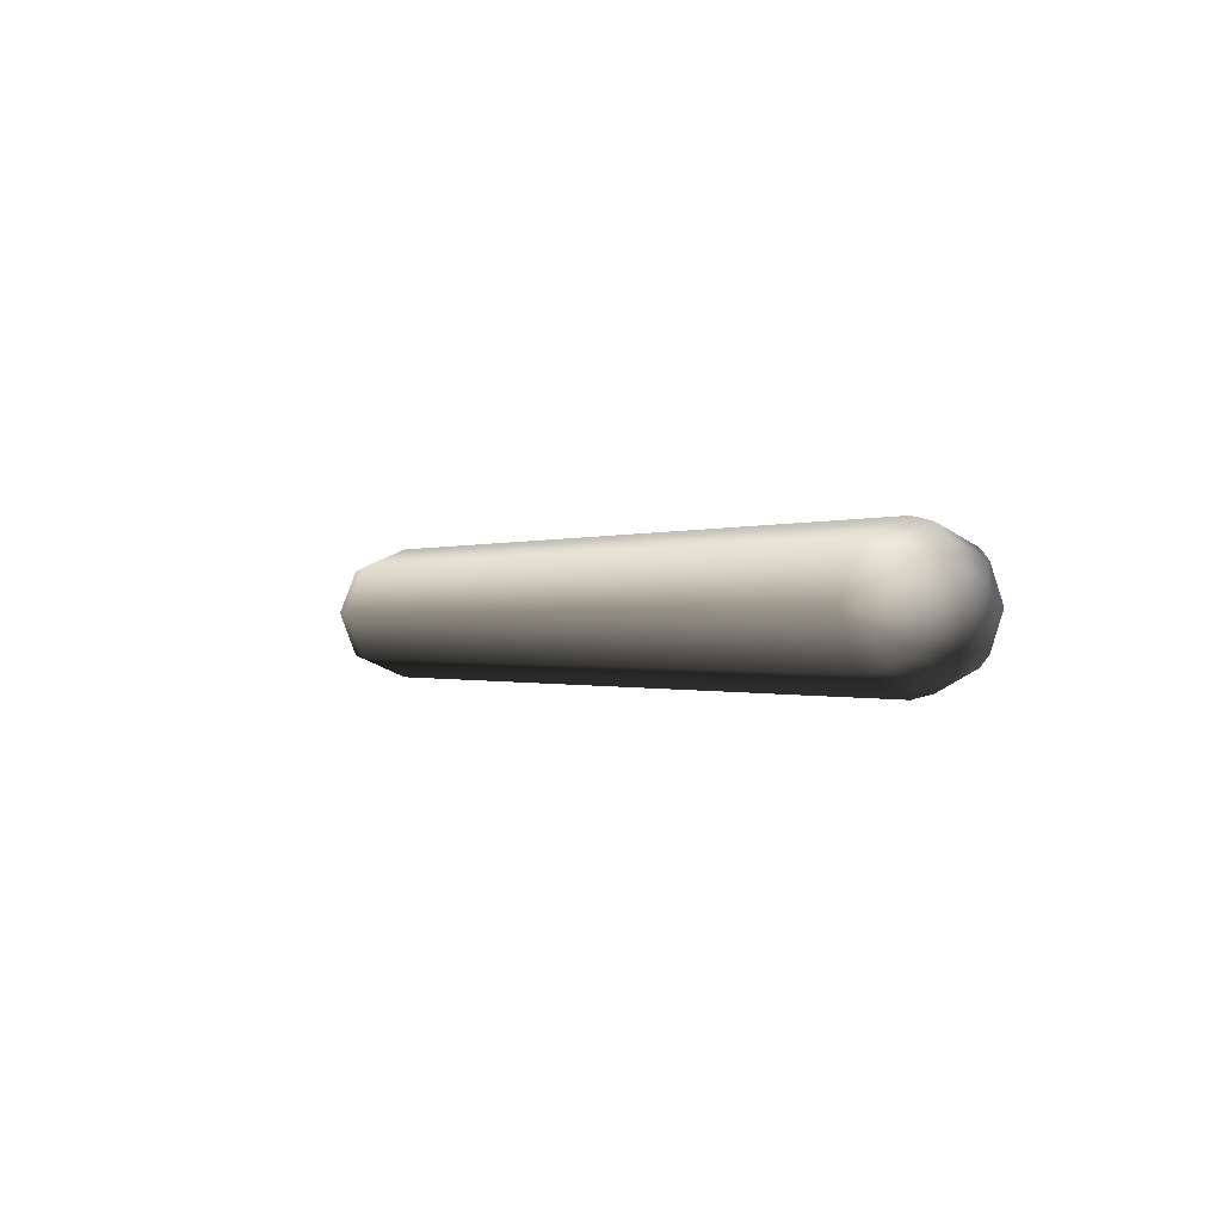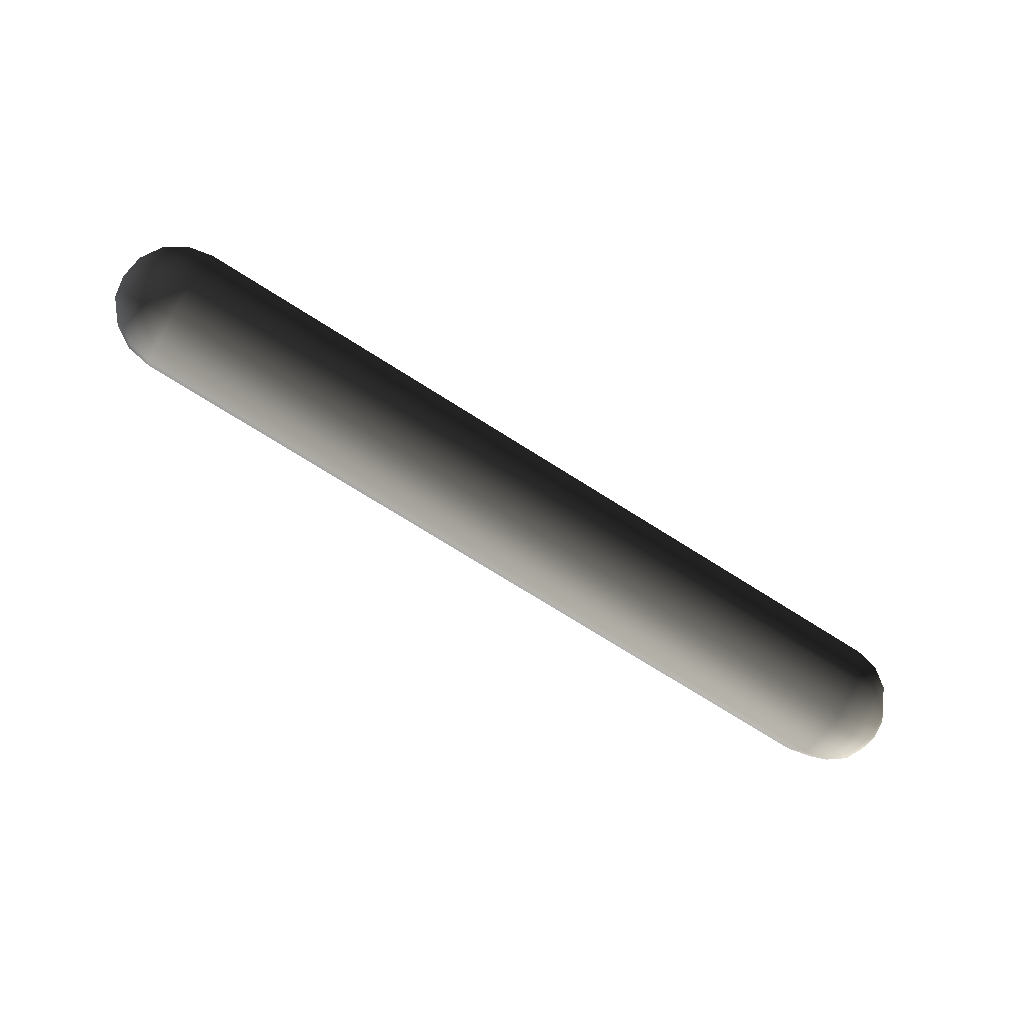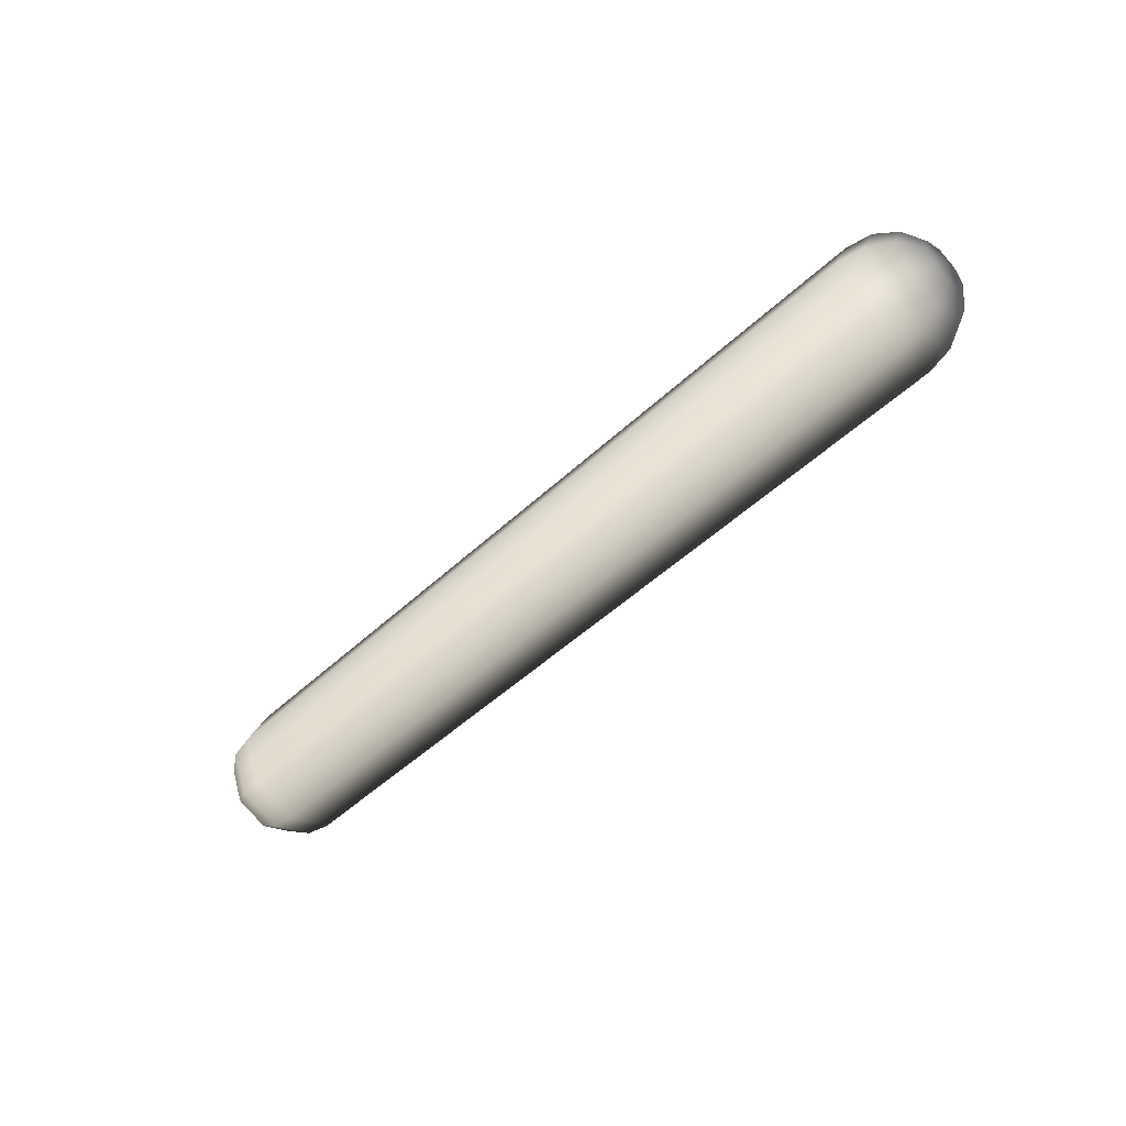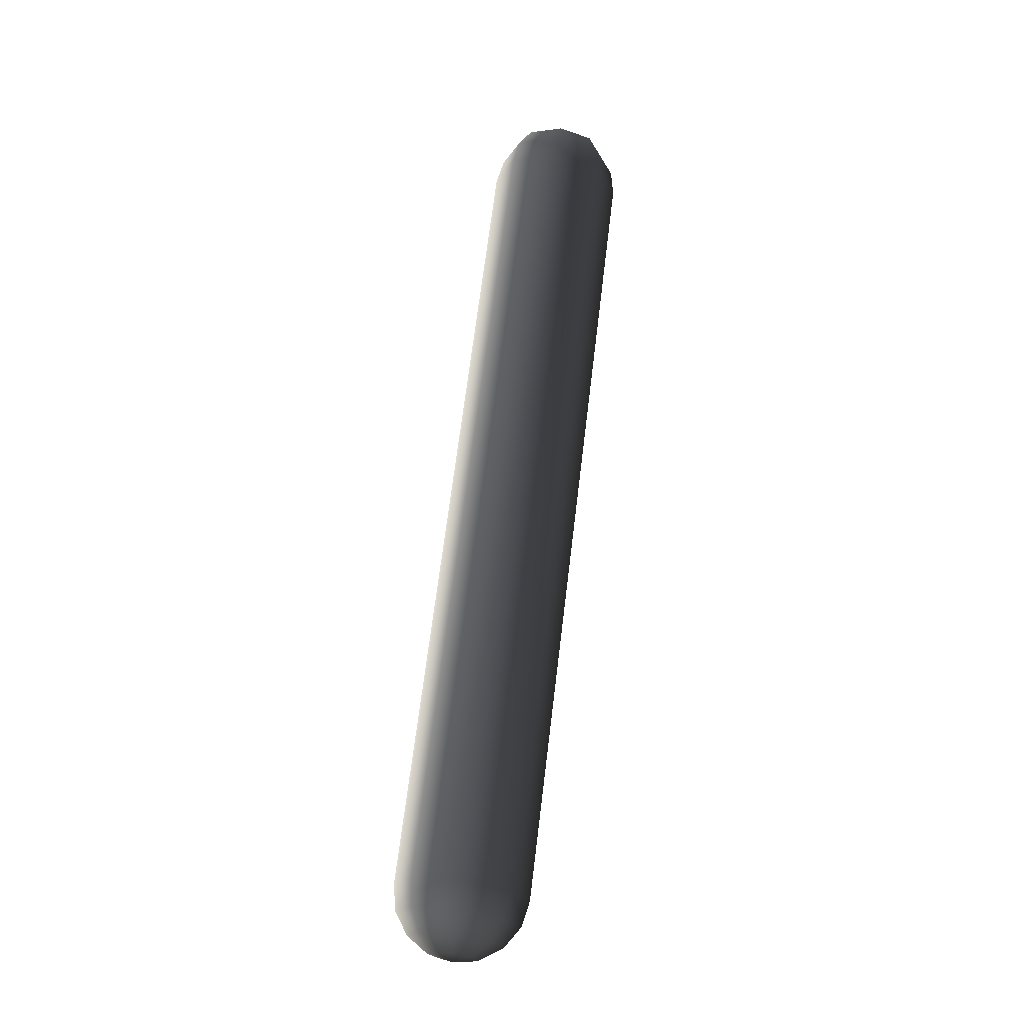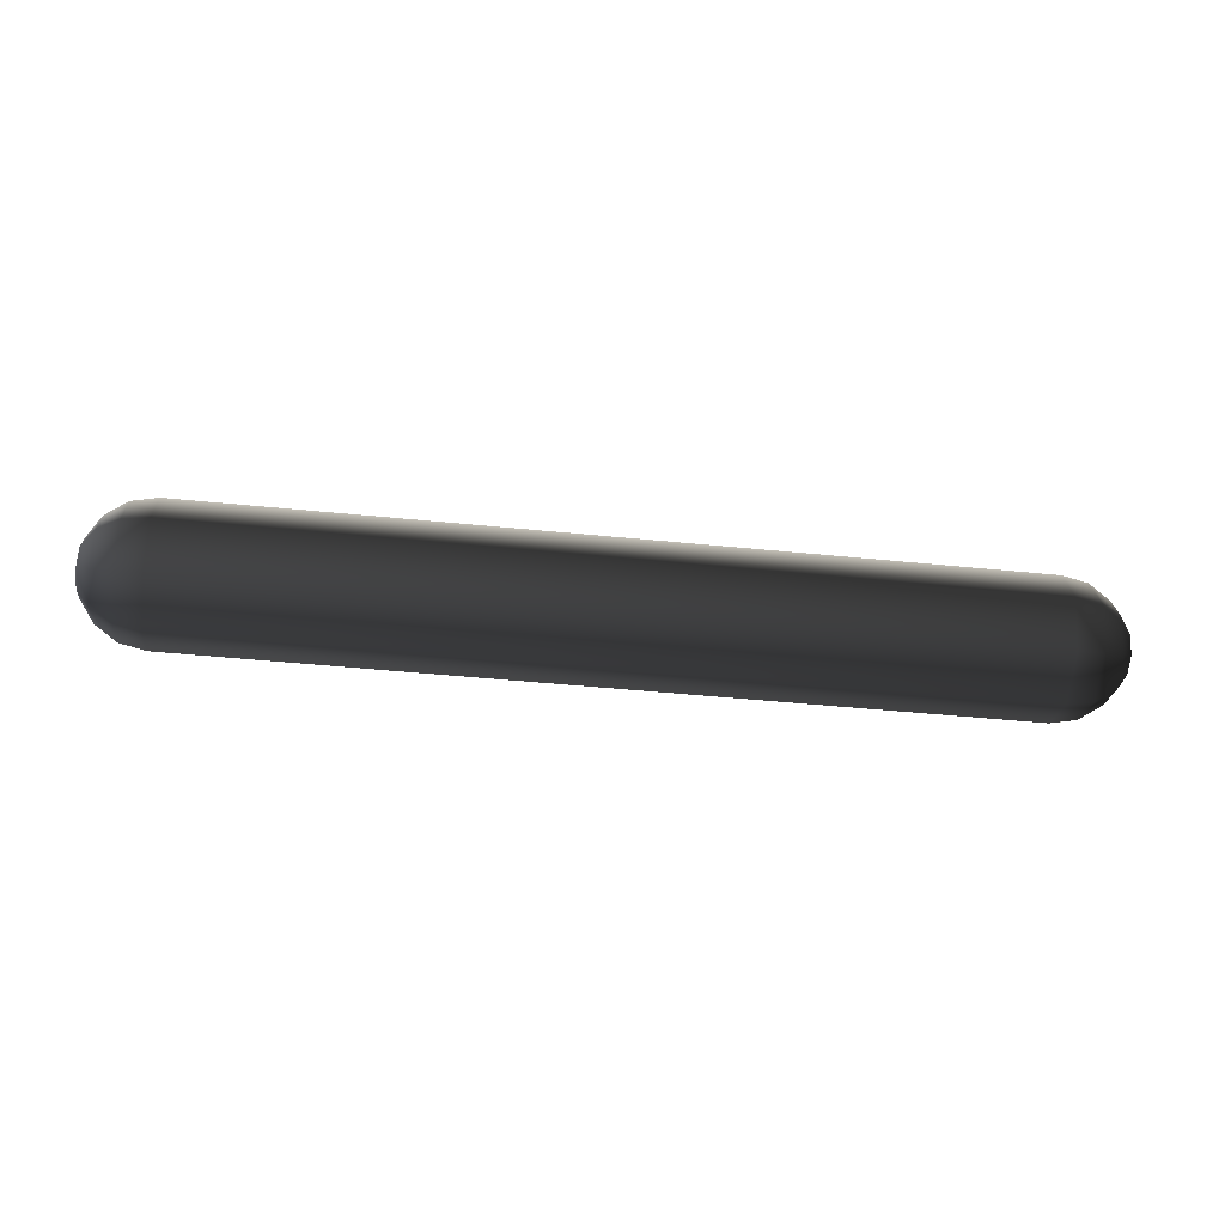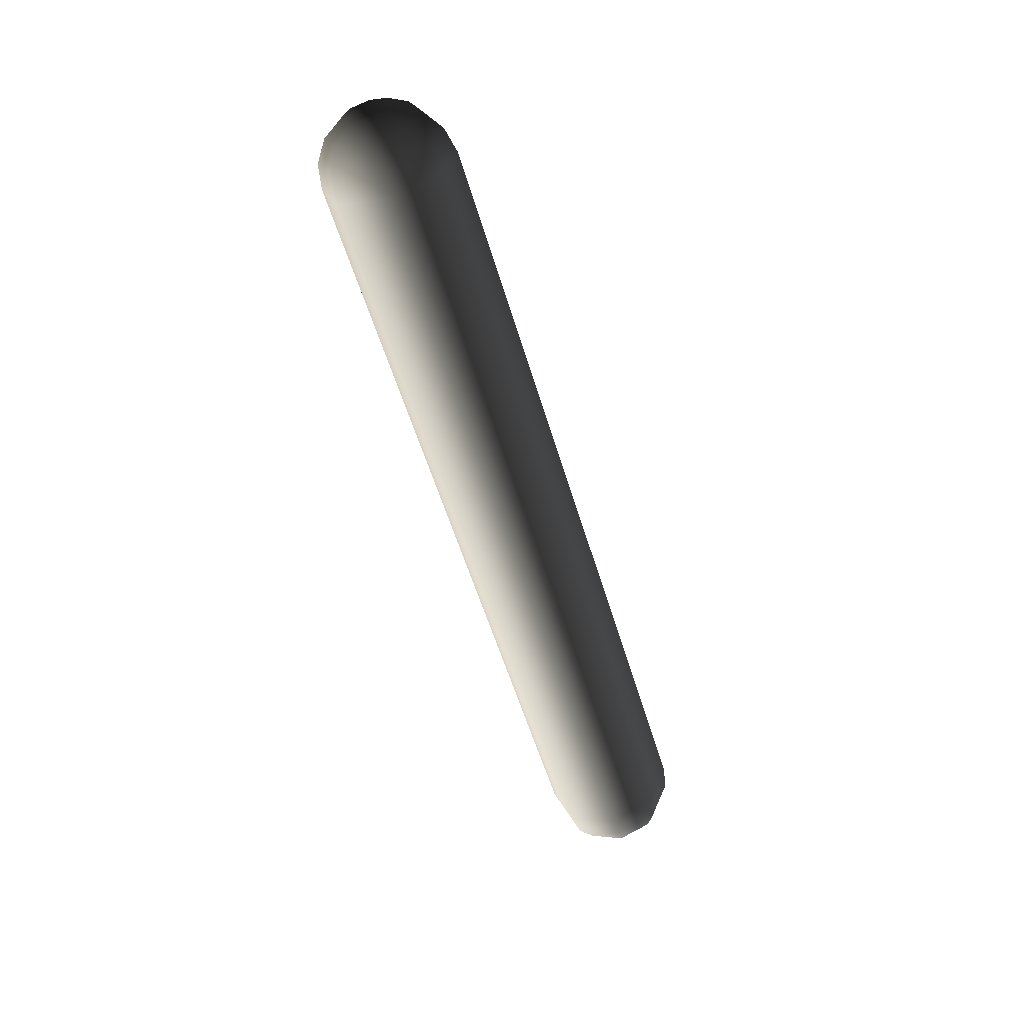
<metadata>
{"format":"obj","ext":"obj","renderer":"f3d","projection":"perspective","resolution":1024,"background":"white","views":[{"elev":-0.4,"azim":57.3,"up":"+Z"},{"elev":-74.1,"azim":-32.2,"up":"+Z"},{"elev":-50.2,"azim":45.5,"up":"+Y"},{"elev":68.6,"azim":97.0,"up":"+Z"},{"elev":-45.0,"azim":173.3,"up":"+Y"},{"elev":-56.0,"azim":-73.4,"up":"+Y"}]}
</metadata>
<code>
v  -70 0 -0
v  -69.62 -0 1.913
v  -69.62 1.353 1.353
v  -69.62 1.913 -0
v  -69.62 1.353 -1.353
v  -69.62 -0 -1.913
v  -69.62 -1.353 -1.353
v  -69.62 -1.913 -0
v  -69.62 -1.353 1.353
v  -68.54 -0 3.535
v  -68.54 2.5 2.5
v  -68.54 3.535 -0
v  -68.54 2.5 -2.5
v  -68.54 -0 -3.535
v  -68.54 -2.5 -2.5
v  -68.54 -3.535 -0
v  -68.54 -2.5 2.5
v  -66.91 -0 4.619
v  -66.91 3.266 3.266
v  -66.91 4.619 -0
v  -66.91 3.266 -3.266
v  -66.91 -0 -4.619
v  -66.91 -3.266 -3.266
v  -66.91 -4.619 -0
v  -66.91 -3.266 3.266
v  -65 -0 5
v  -65 3.535 3.535
v  -65 5 -0
v  -65 3.535 -3.535
v  -65 -0 -5
v  -65 -3.535 -3.535
v  -65 -5 -0
v  -65 -3.535 3.535
v  -5 -0 5
v  -5 3.535 3.535
v  -5 5 -0
v  -5 3.535 -3.535
v  -5 -0 -5
v  -5 -3.535 -3.535
v  -5 -5 -0
v  -5 -3.535 3.535
v  -3.087 -0 4.619
v  -3.087 3.266 3.266
v  -3.087 4.619 -0
v  -3.087 3.266 -3.266
v  -3.087 -0 -4.619
v  -3.087 -3.266 -3.266
v  -3.087 -4.619 -0
v  -3.087 -3.266 3.266
v  -1.464 -0 3.535
v  -1.464 2.5 2.5
v  -1.464 3.535 -0
v  -1.464 2.5 -2.5
v  -1.464 -0 -3.535
v  -1.464 -2.5 -2.5
v  -1.464 -3.535 -0
v  -1.464 -2.5 2.5
v  -0.3806 -0 1.913
v  -0.3806 1.353 1.353
v  -0.3806 1.913 -0
v  -0.3806 1.353 -1.353
v  -0.3806 -0 -1.913
v  -0.3806 -1.353 -1.353
v  -0.3806 -1.913 -0
v  -0.3806 -1.353 1.353
v  0 0 -0
g Capsule001
f 1 2 3
f 1 3 4
f 1 4 5
f 1 5 6
f 1 6 7
f 1 7 8
f 1 8 9
f 1 9 2
f 2 10 11
f 2 11 3
f 3 11 12
f 3 12 4
f 4 12 13
f 4 13 5
f 5 13 14
f 5 14 6
f 6 14 15
f 6 15 7
f 7 15 16
f 7 16 8
f 8 16 17
f 8 17 9
f 9 17 10
f 9 10 2
f 10 18 19
f 10 19 11
f 11 19 20
f 11 20 12
f 12 20 21
f 12 21 13
f 13 21 22
f 13 22 14
f 14 22 23
f 14 23 15
f 15 23 24
f 15 24 16
f 16 24 25
f 16 25 17
f 17 25 18
f 17 18 10
f 18 26 27
f 18 27 19
f 19 27 28
f 19 28 20
f 20 28 29
f 20 29 21
f 21 29 30
f 21 30 22
f 22 30 31
f 22 31 23
f 23 31 32
f 23 32 24
f 24 32 33
f 24 33 25
f 25 33 26
f 25 26 18
f 26 34 35
f 26 35 27
f 27 35 36
f 27 36 28
f 28 36 37
f 28 37 29
f 29 37 38
f 29 38 30
f 30 38 39
f 30 39 31
f 31 39 40
f 31 40 32
f 32 40 41
f 32 41 33
f 33 41 34
f 33 34 26
f 34 42 43
f 34 43 35
f 35 43 44
f 35 44 36
f 36 44 45
f 36 45 37
f 37 45 46
f 37 46 38
f 38 46 47
f 38 47 39
f 39 47 48
f 39 48 40
f 40 48 49
f 40 49 41
f 41 49 42
f 41 42 34
f 42 50 51
f 42 51 43
f 43 51 52
f 43 52 44
f 44 52 53
f 44 53 45
f 45 53 54
f 45 54 46
f 46 54 55
f 46 55 47
f 47 55 56
f 47 56 48
f 48 56 57
f 48 57 49
f 49 57 50
f 49 50 42
f 50 58 59
f 50 59 51
f 51 59 60
f 51 60 52
f 52 60 61
f 52 61 53
f 53 61 62
f 53 62 54
f 54 62 63
f 54 63 55
f 55 63 64
f 55 64 56
f 56 64 65
f 56 65 57
f 57 65 58
f 57 58 50
f 58 66 59
f 59 66 60
f 60 66 61
f 61 66 62
f 62 66 63
f 63 66 64
f 64 66 65
f 65 66 58

</code>
